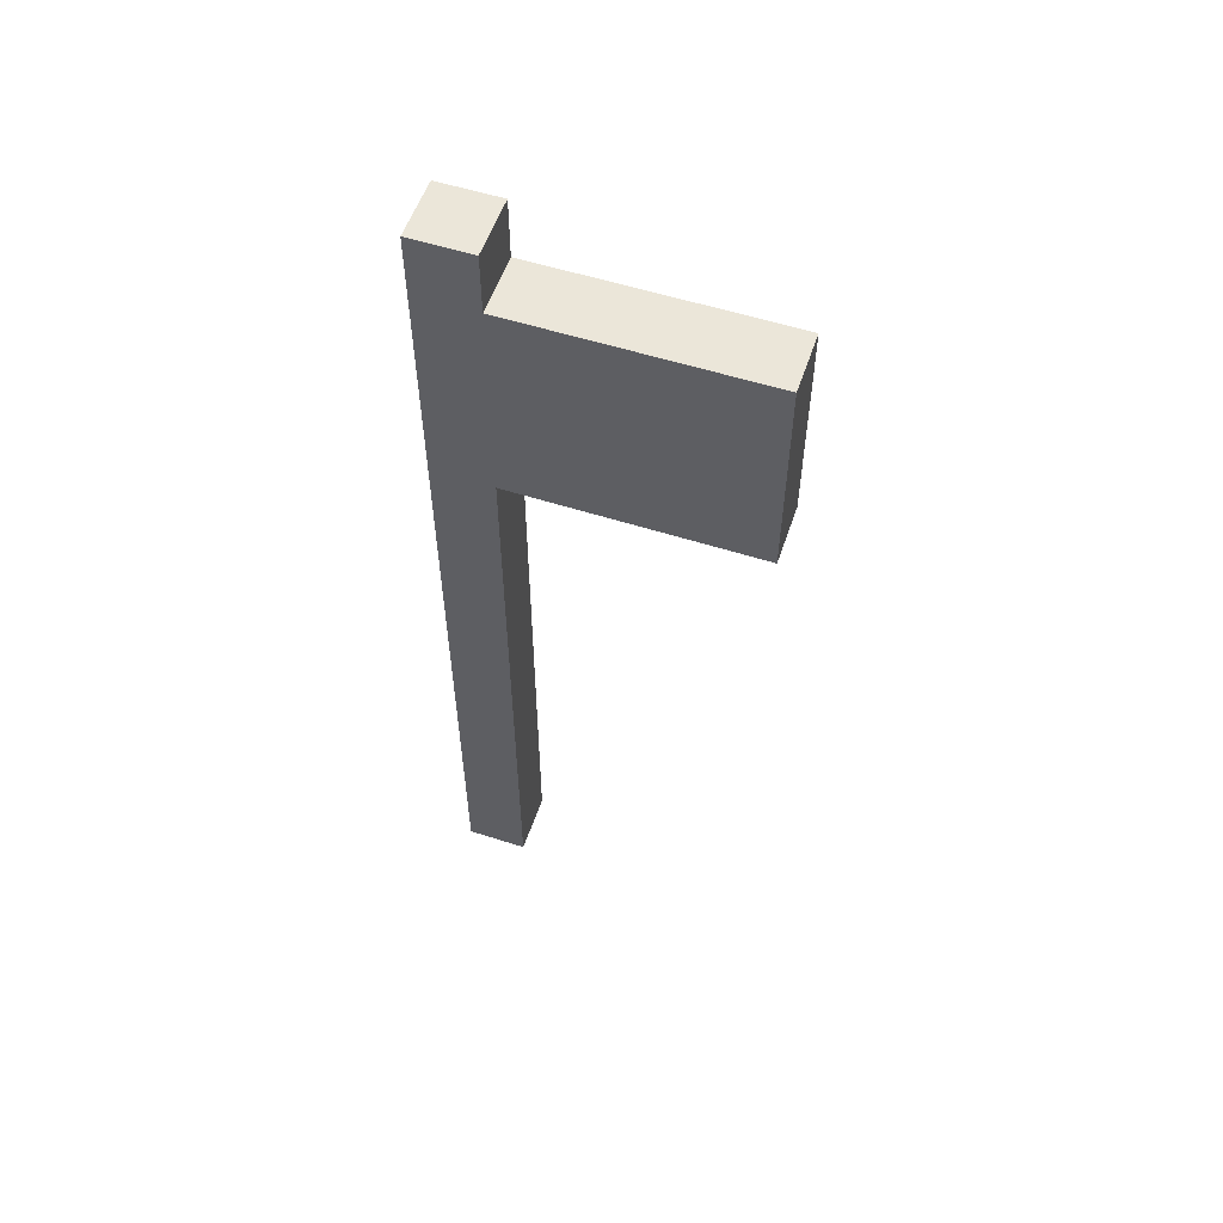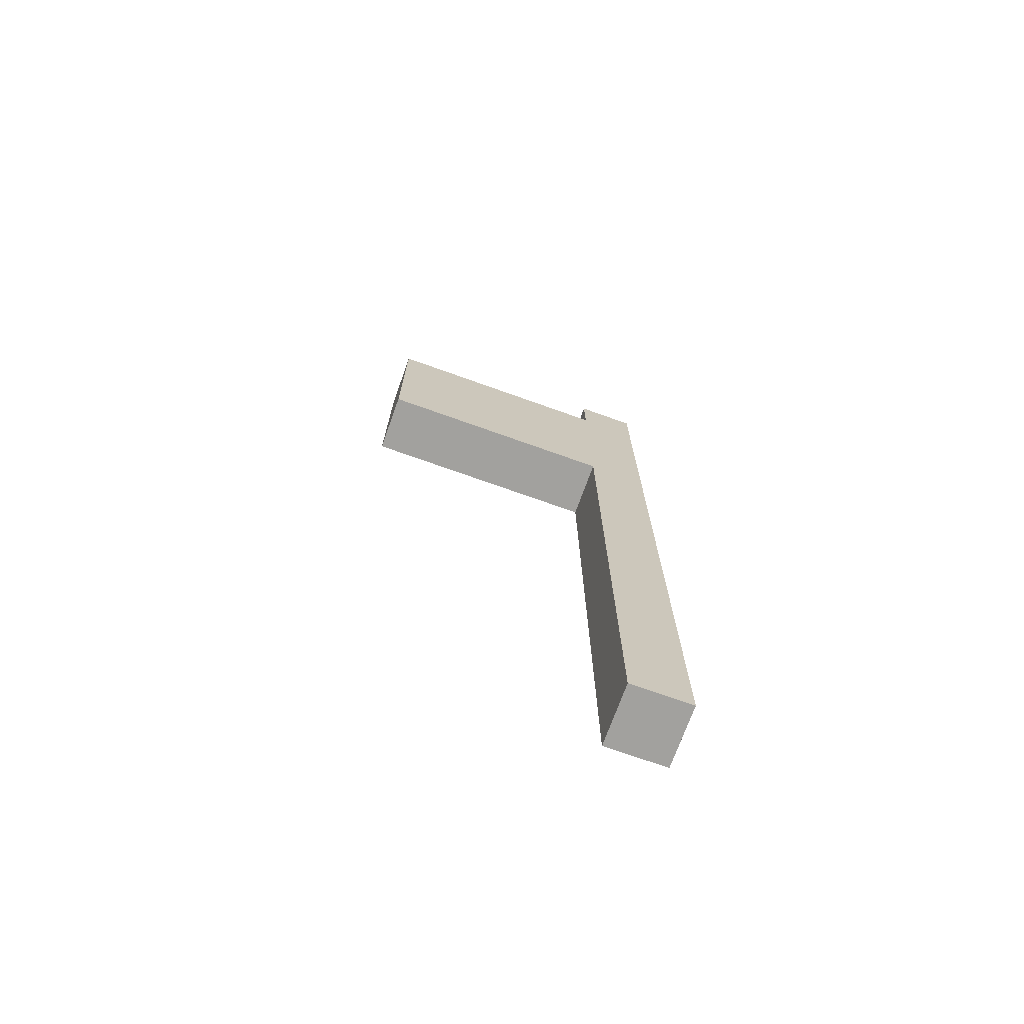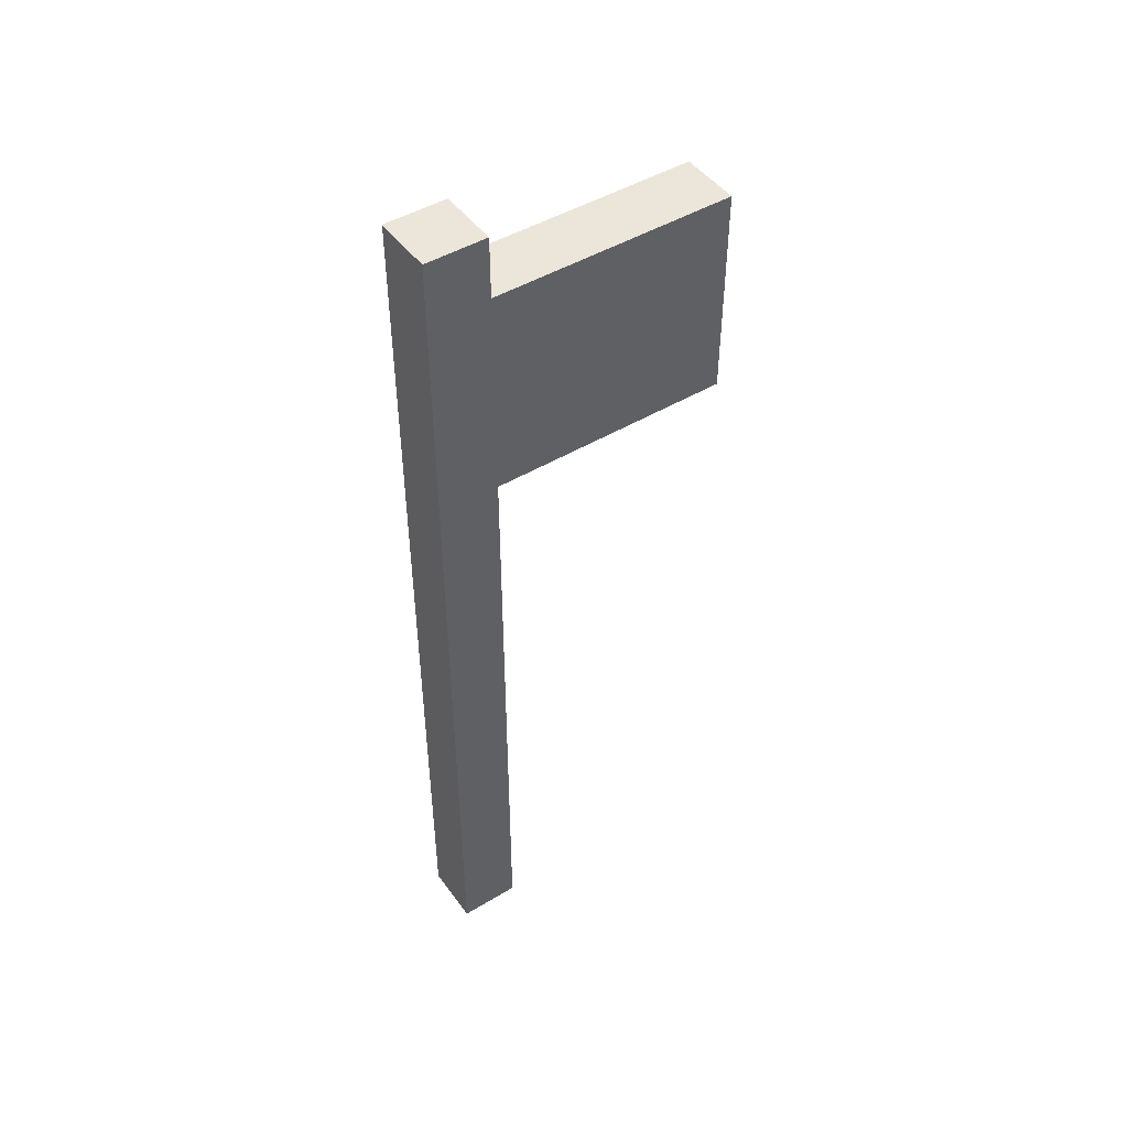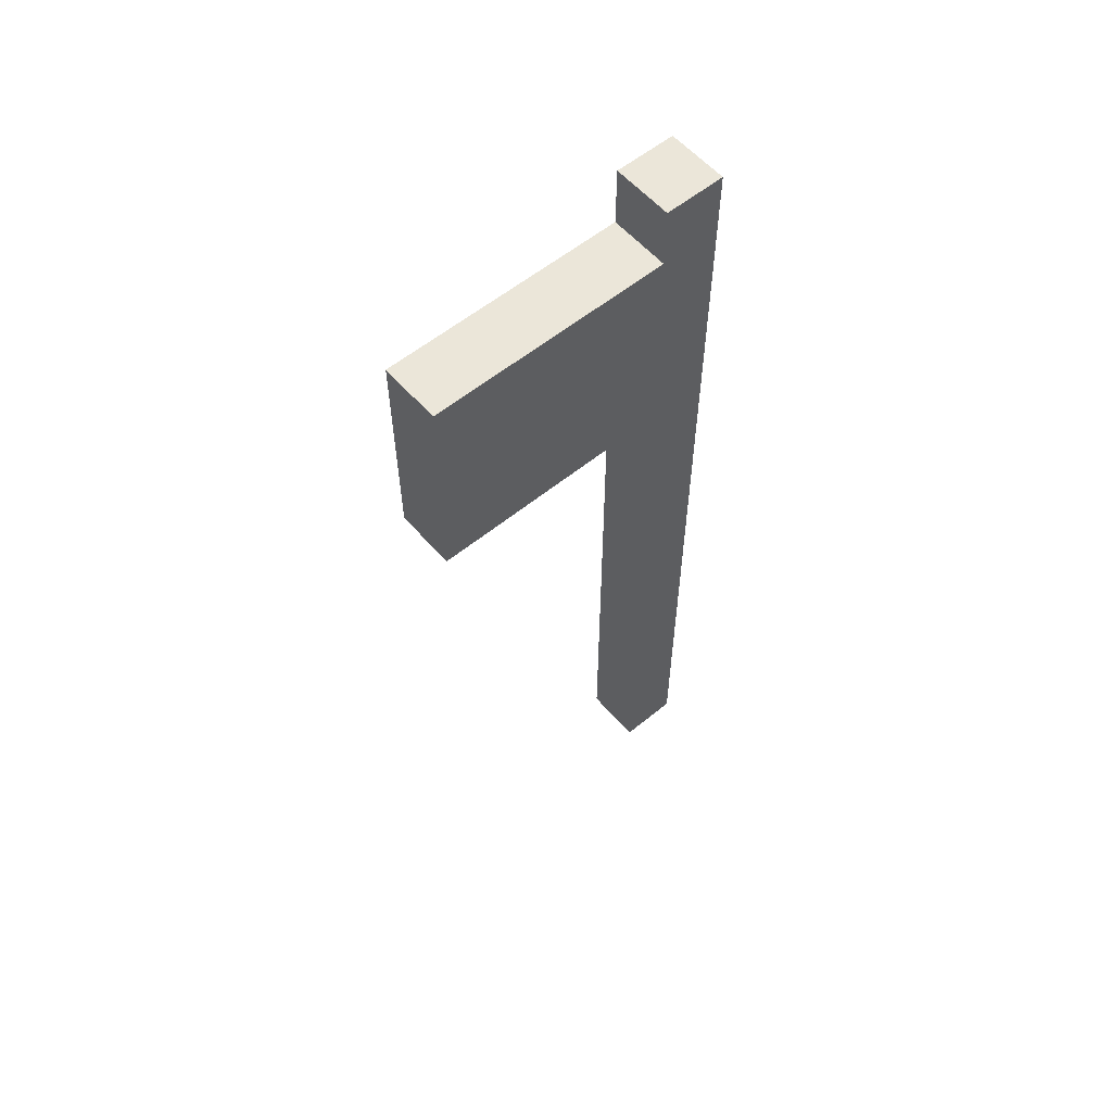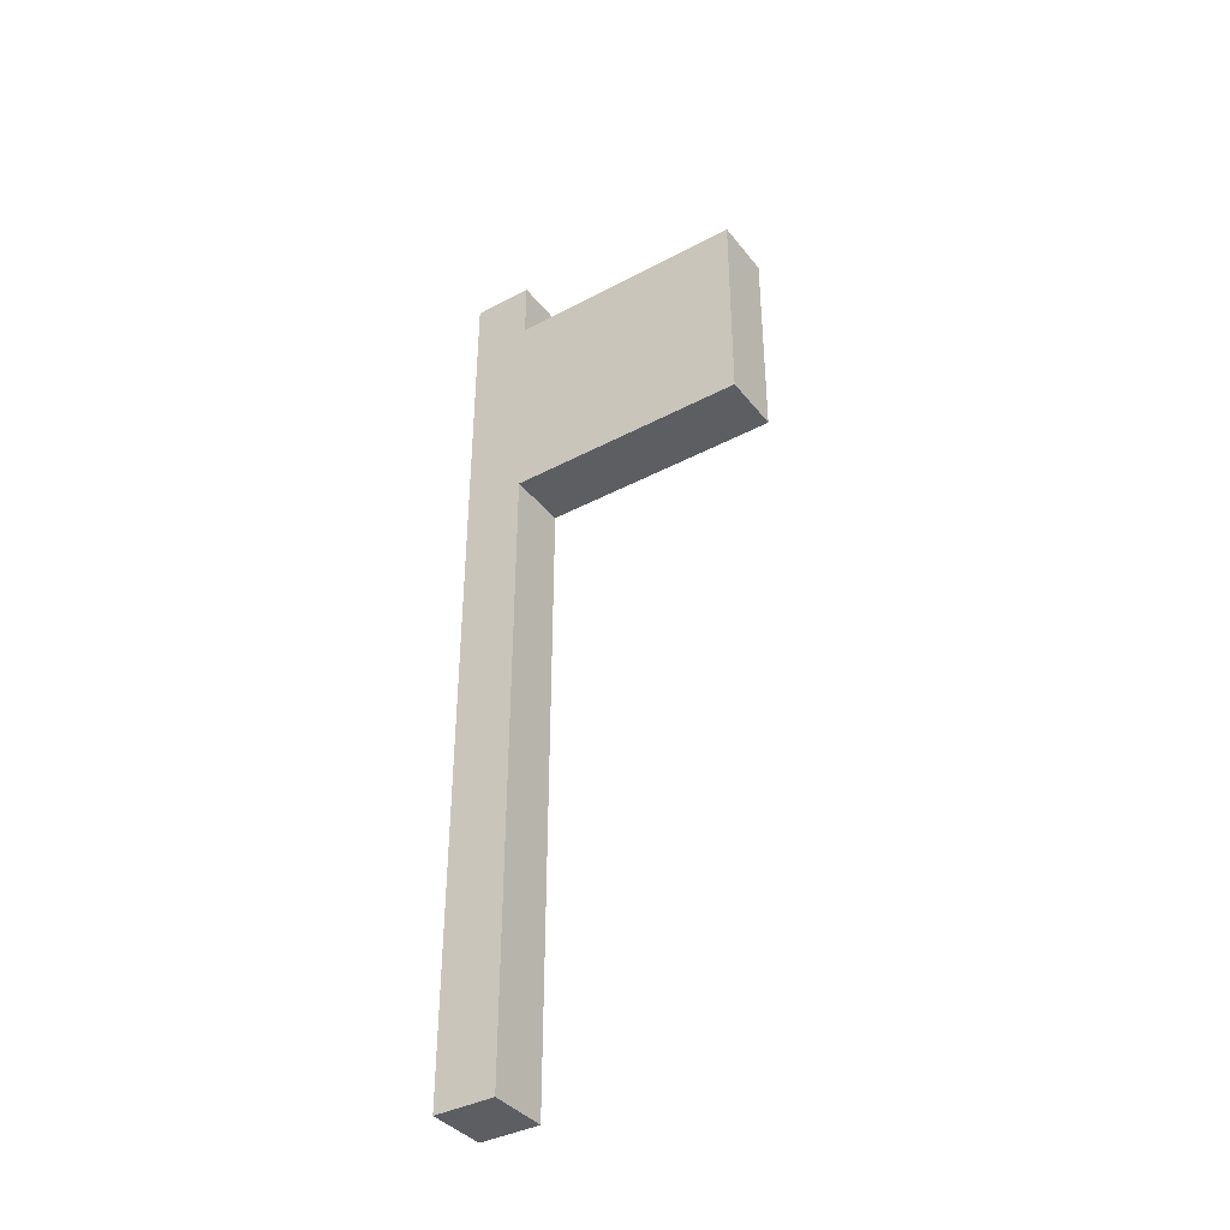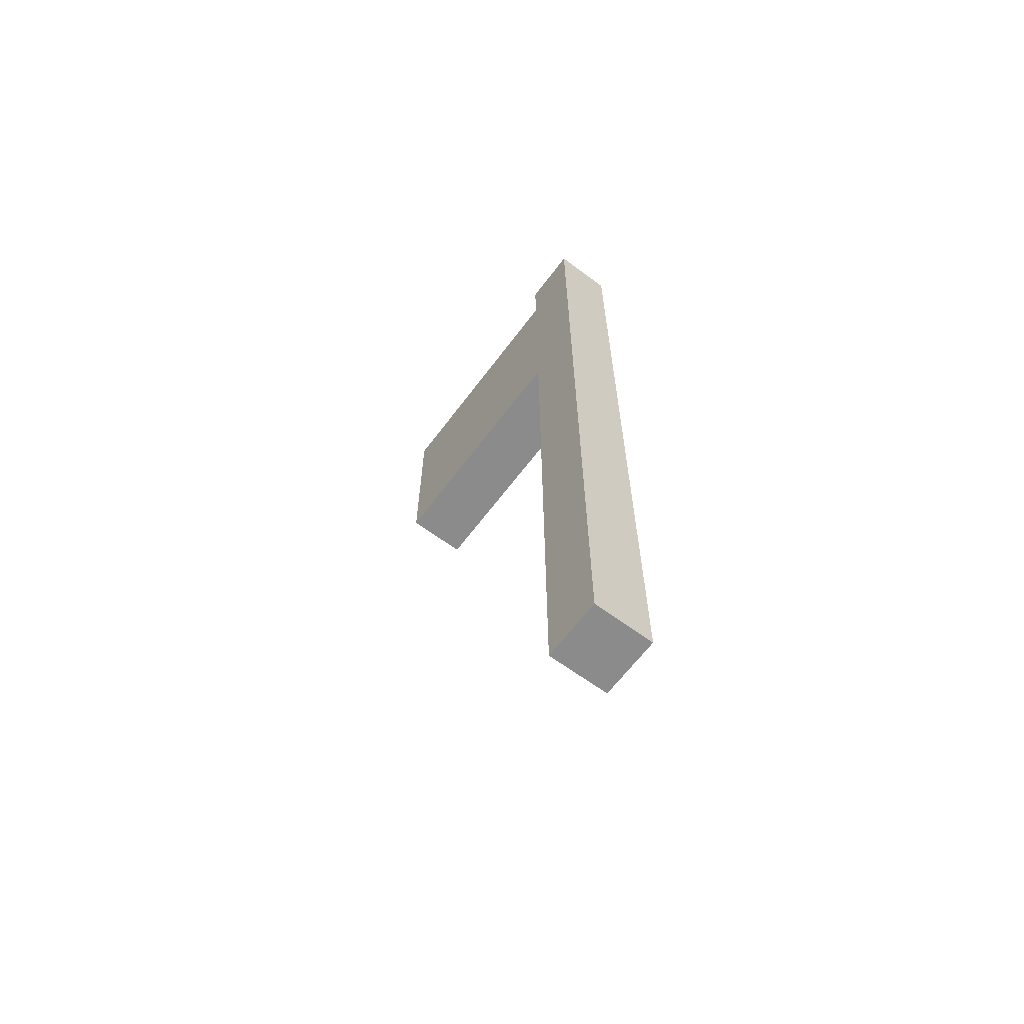
<metadata>
{"format":"obj","ext":"obj","renderer":"f3d","projection":"perspective","resolution":1024,"background":"white","views":[{"elev":55.7,"azim":108.6,"up":"+Y"},{"elev":-72.1,"azim":-109.7,"up":"+Y"},{"elev":47.1,"azim":55.8,"up":"+Y"},{"elev":57.6,"azim":-130.3,"up":"+Y"},{"elev":-38.5,"azim":123.8,"up":"+Y"},{"elev":-64.0,"azim":-36.8,"up":"+Y"}]}
</metadata>
<code>
g FlagR
v -2 0 5
v -2 0 3
v -2 21 3
v -2 21 -5
v -2 28 3
v -2 28 -5
v -2 30 5
v -2 30 3
v 0 0 5
v 0 0 3
v 0 21 3
v 0 21 -5
v 0 28 3
v 0 28 -5
v 0 30 5
v 0 30 3
v -2 0 5
v -2 30 5
v 0 0 5
v 0 30 5
v -2 0 3
v -2 21 3
v -2 28 3
v -2 30 3
v 0 0 3
v 0 21 3
v 0 28 3
v 0 30 3
v -2 21 -5
v -2 28 -5
v 0 21 -5
v 0 28 -5
v -2 0 5
v 0 0 5
v -2 0 3
v 0 0 3
v -2 21 3
v 0 21 3
v -2 21 -5
v 0 21 -5
v -2 28 3
v 0 28 3
v -2 28 -5
v 0 28 -5
v -2 30 5
v 0 30 5
v -2 30 3
v 0 30 3
f 3 2 1
f 5 3 1
f 5 4 3
f 6 4 5
f 7 5 1
f 8 5 7
f 9 10 11
f 9 11 13
f 11 12 13
f 13 12 14
f 9 13 15
f 15 13 16
f 19 18 17
f 20 18 19
f 21 22 25
f 25 22 26
f 23 24 27
f 27 24 28
f 29 30 31
f 31 30 32
f 35 34 33
f 36 34 35
f 39 38 37
f 40 38 39
f 41 42 43
f 43 42 44
f 45 46 47
f 47 46 48

</code>
